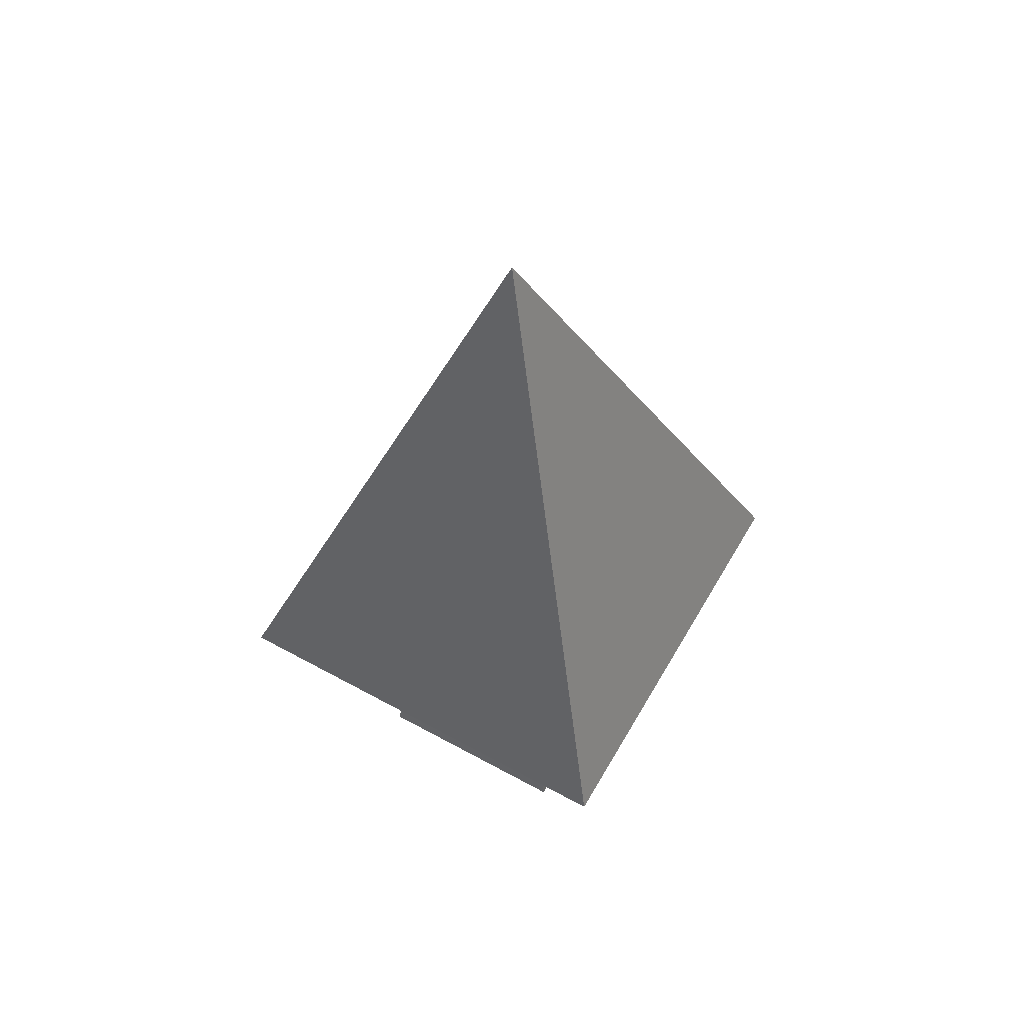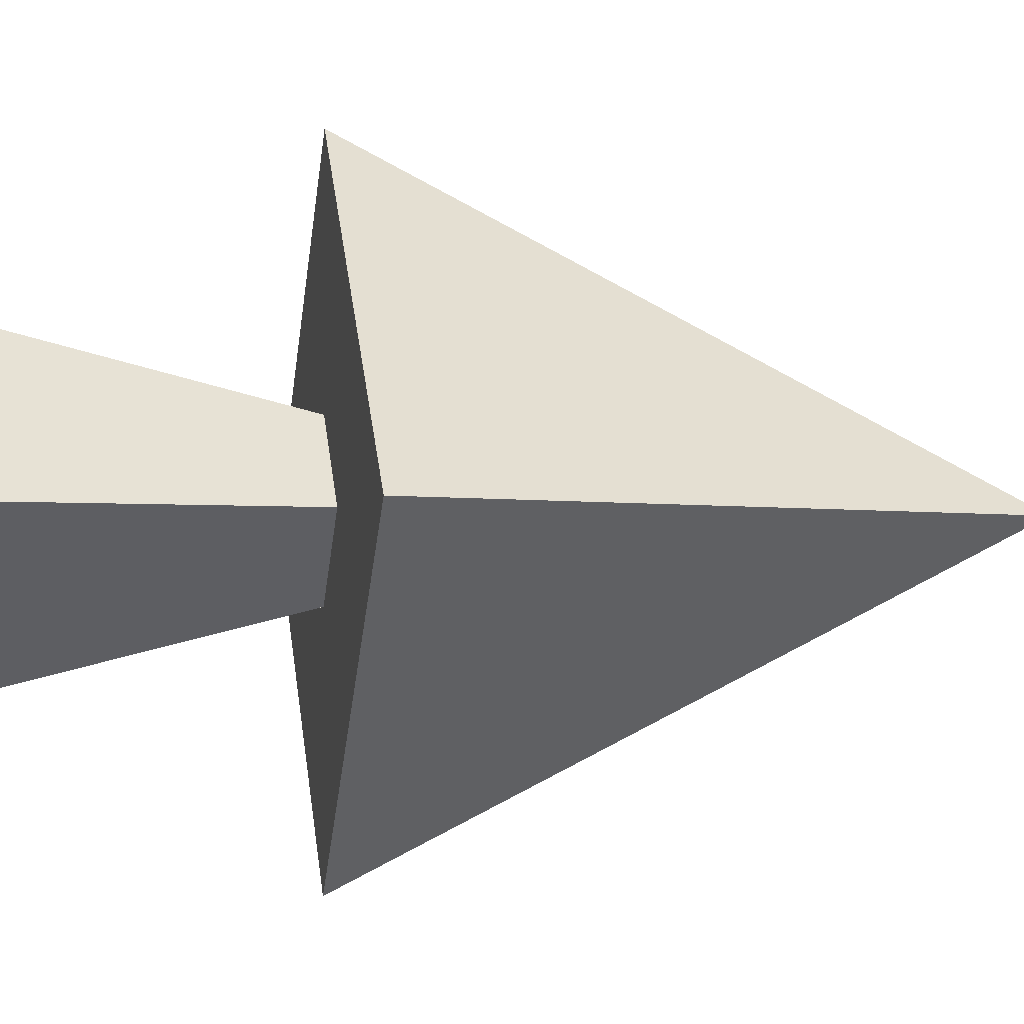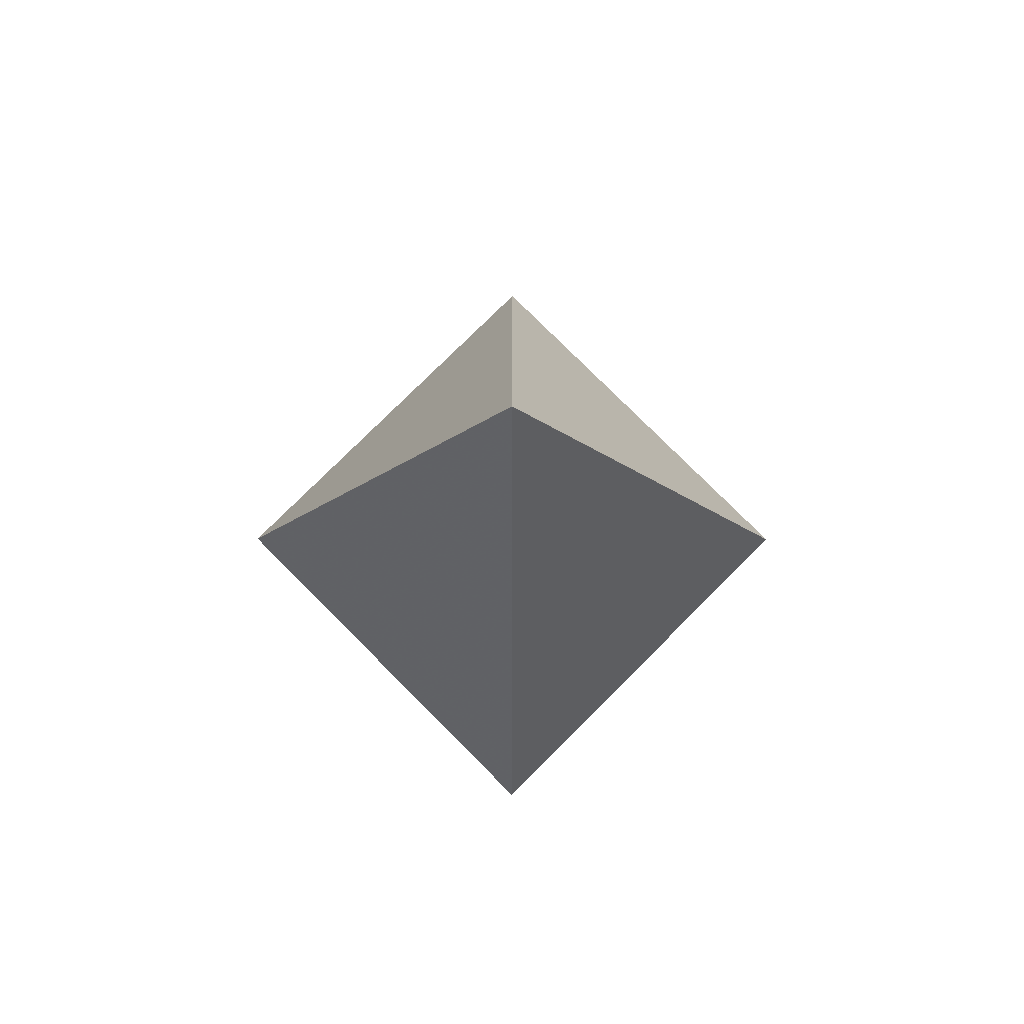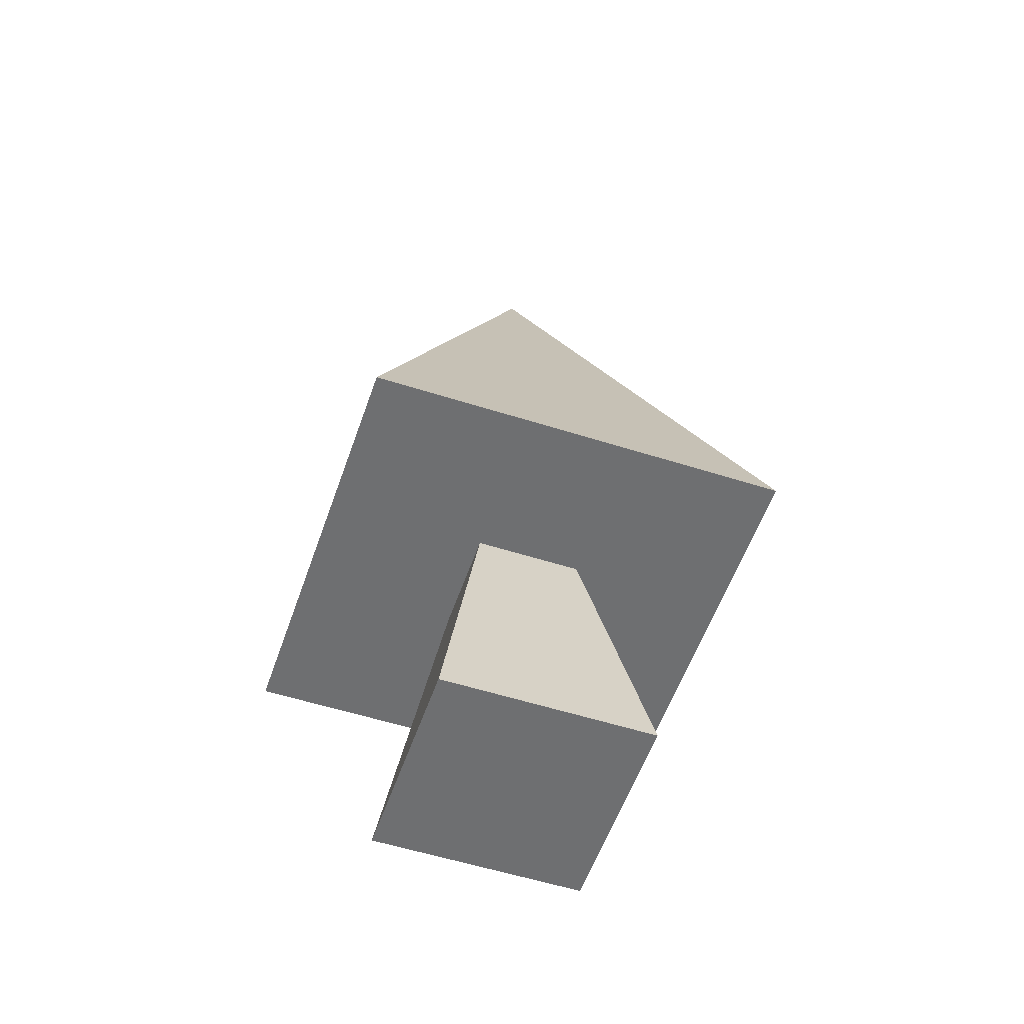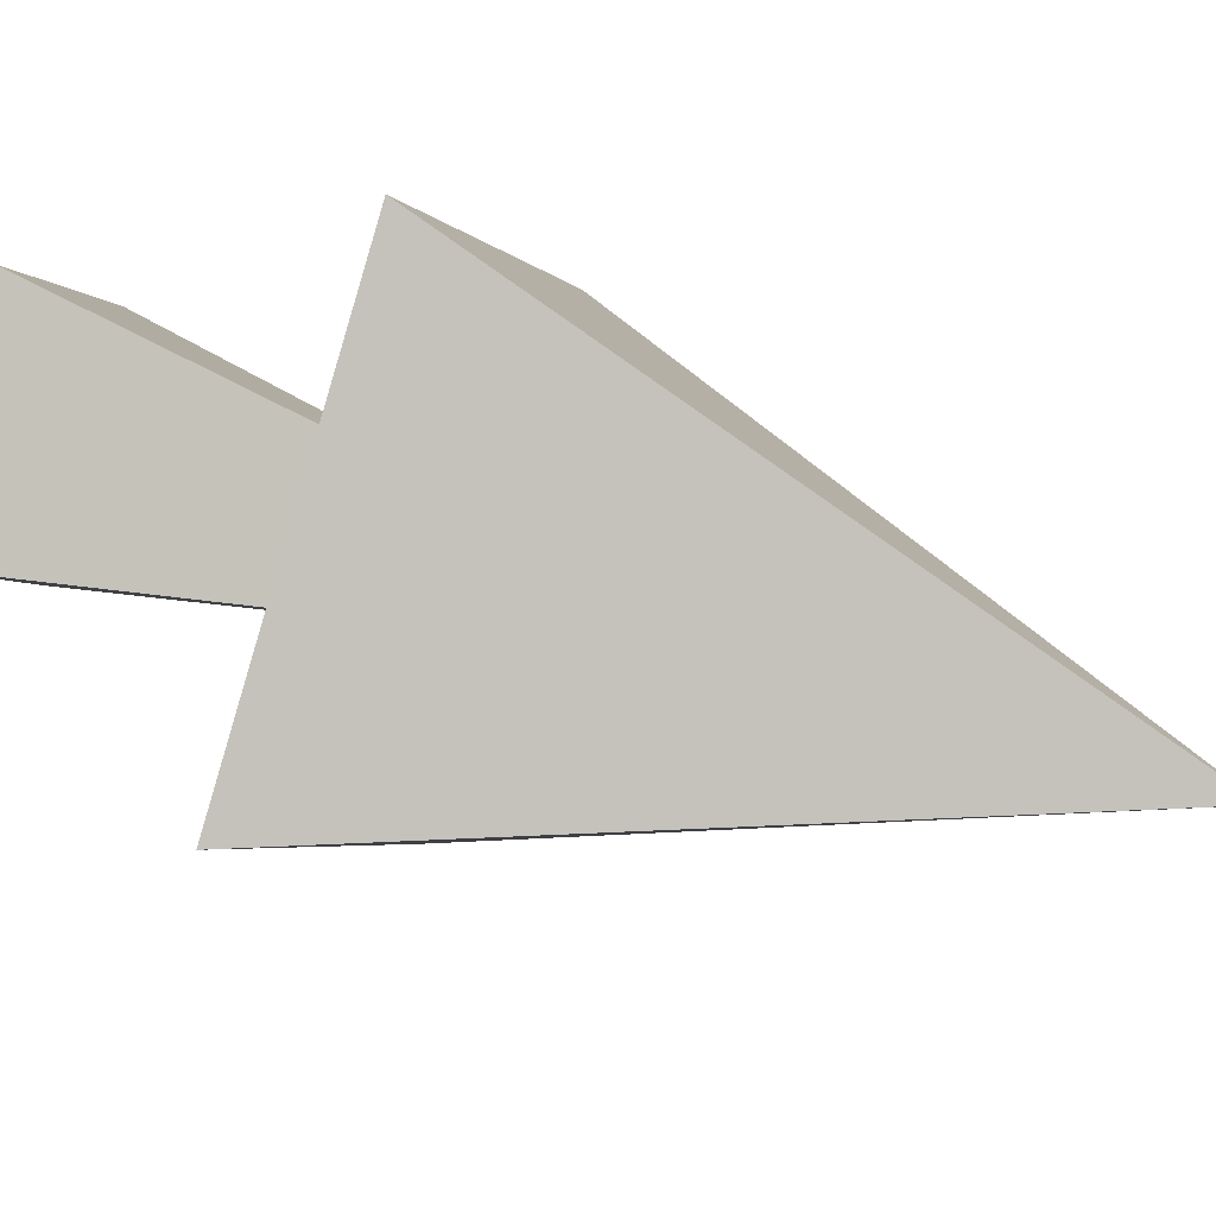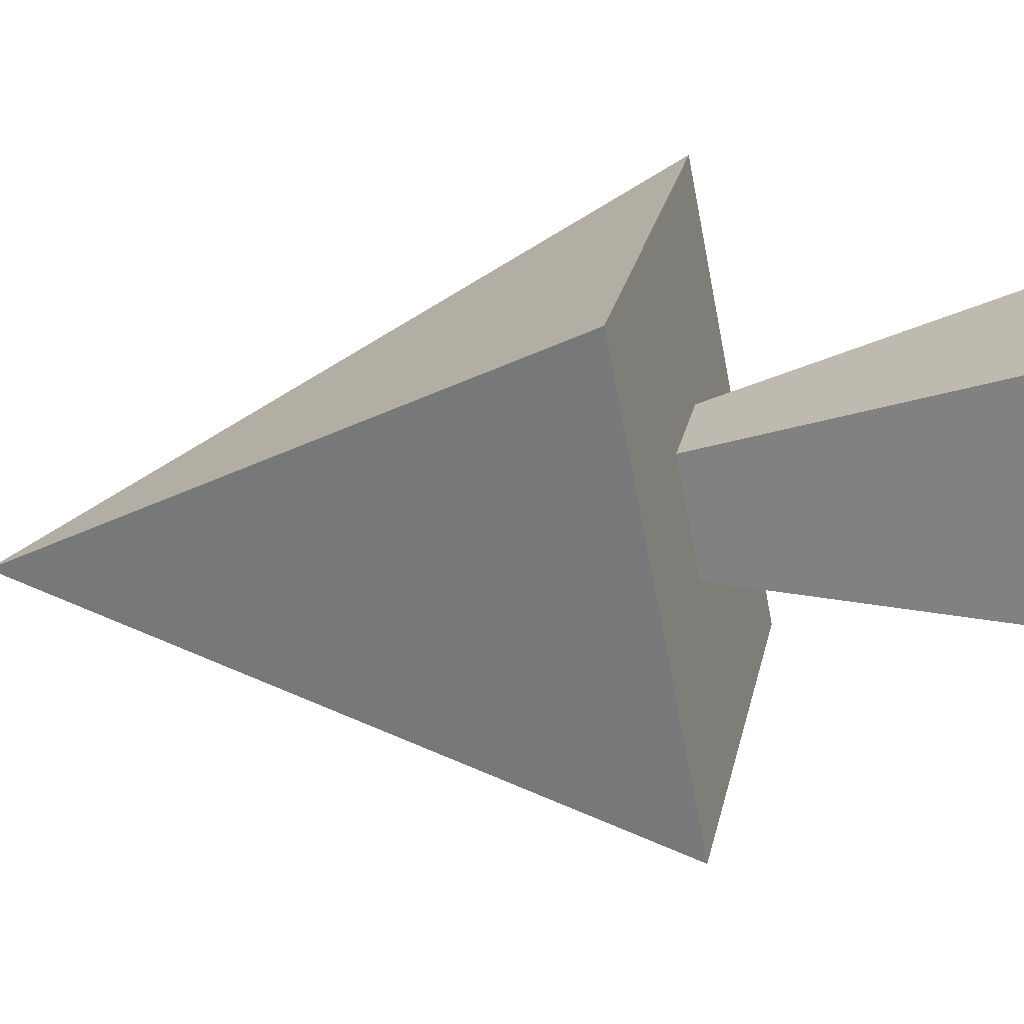
<metadata>
{"format":"obj","ext":"obj","renderer":"f3d","projection":"perspective","resolution":1024,"background":"white","views":[{"elev":59.6,"azim":-15.4,"up":"+Y"},{"elev":-2.0,"azim":78.6,"up":"+Z"},{"elev":77.7,"azim":90.1,"up":"+Y"},{"elev":-54.6,"azim":-63.7,"up":"+Y"},{"elev":44.2,"azim":113.3,"up":"+Z"},{"elev":-23.0,"azim":-74.4,"up":"+Z"}]}
</metadata>
<code>
v  0  3  0
v  0  1 -1
v -1  1  0
v  0  1  1
v  1  1  0
v  0  1 -1
v  0  2  0
v  0  0 -0.5
v -0.5  0  0
v  0  0  0.5
v  0.5  0  0
v  0  0 -0.5
f 1 2 3
f 1 3 4
f 1 4 5
f 1 5 6
f 2 5 4
f 4 3 2
f 7 8 9
f 7 9 10
f 7 10 11
f 7 11 12
f 8 11 10
f 10 9 8

</code>
